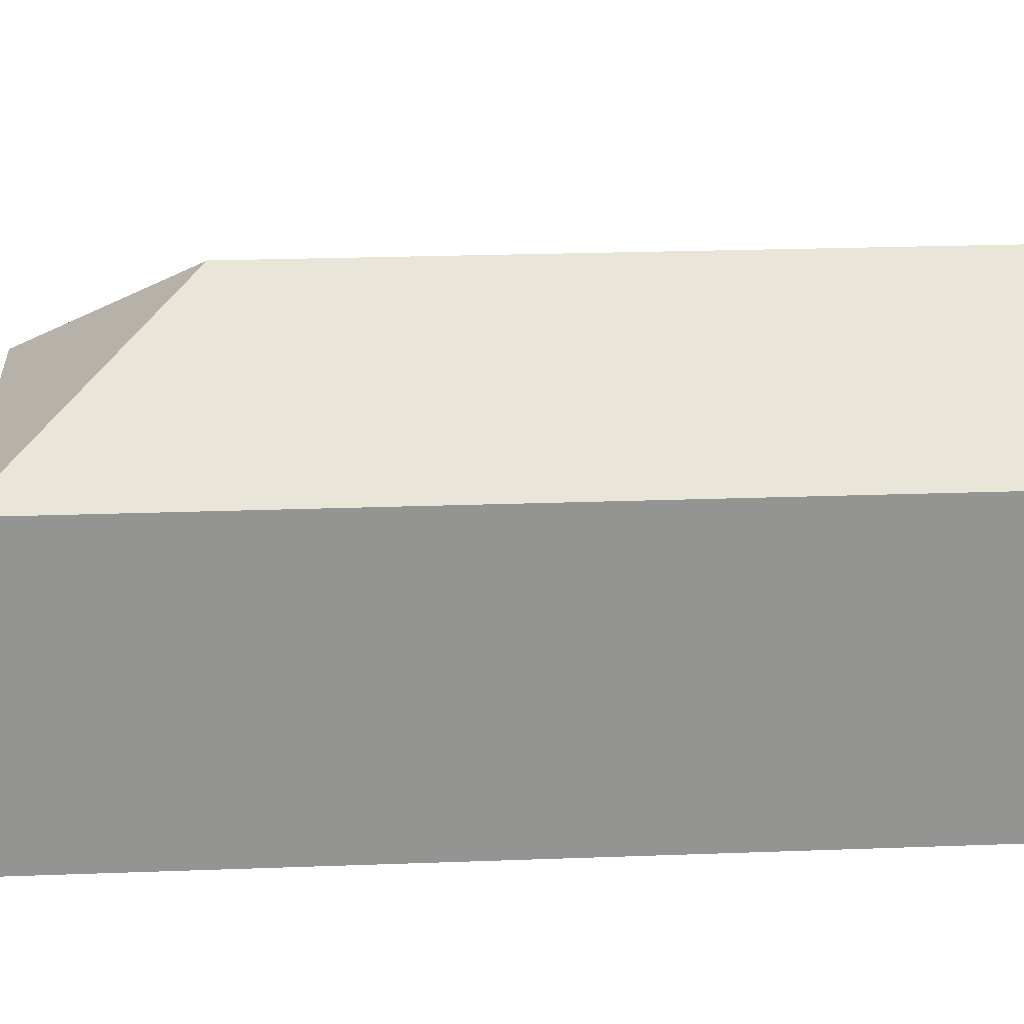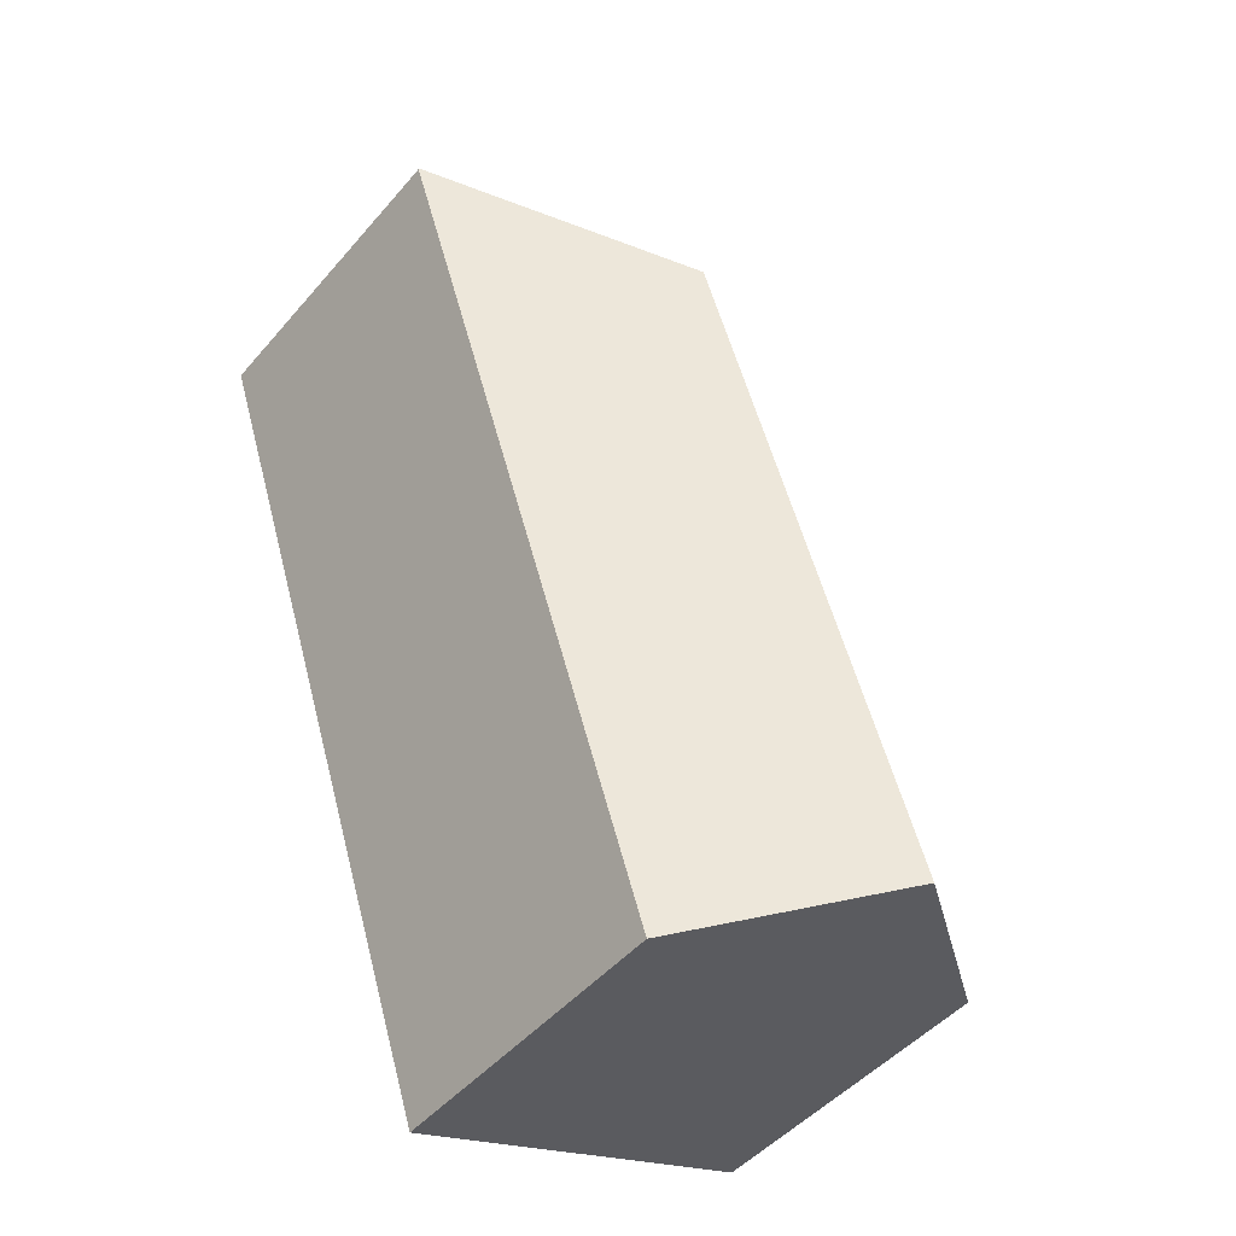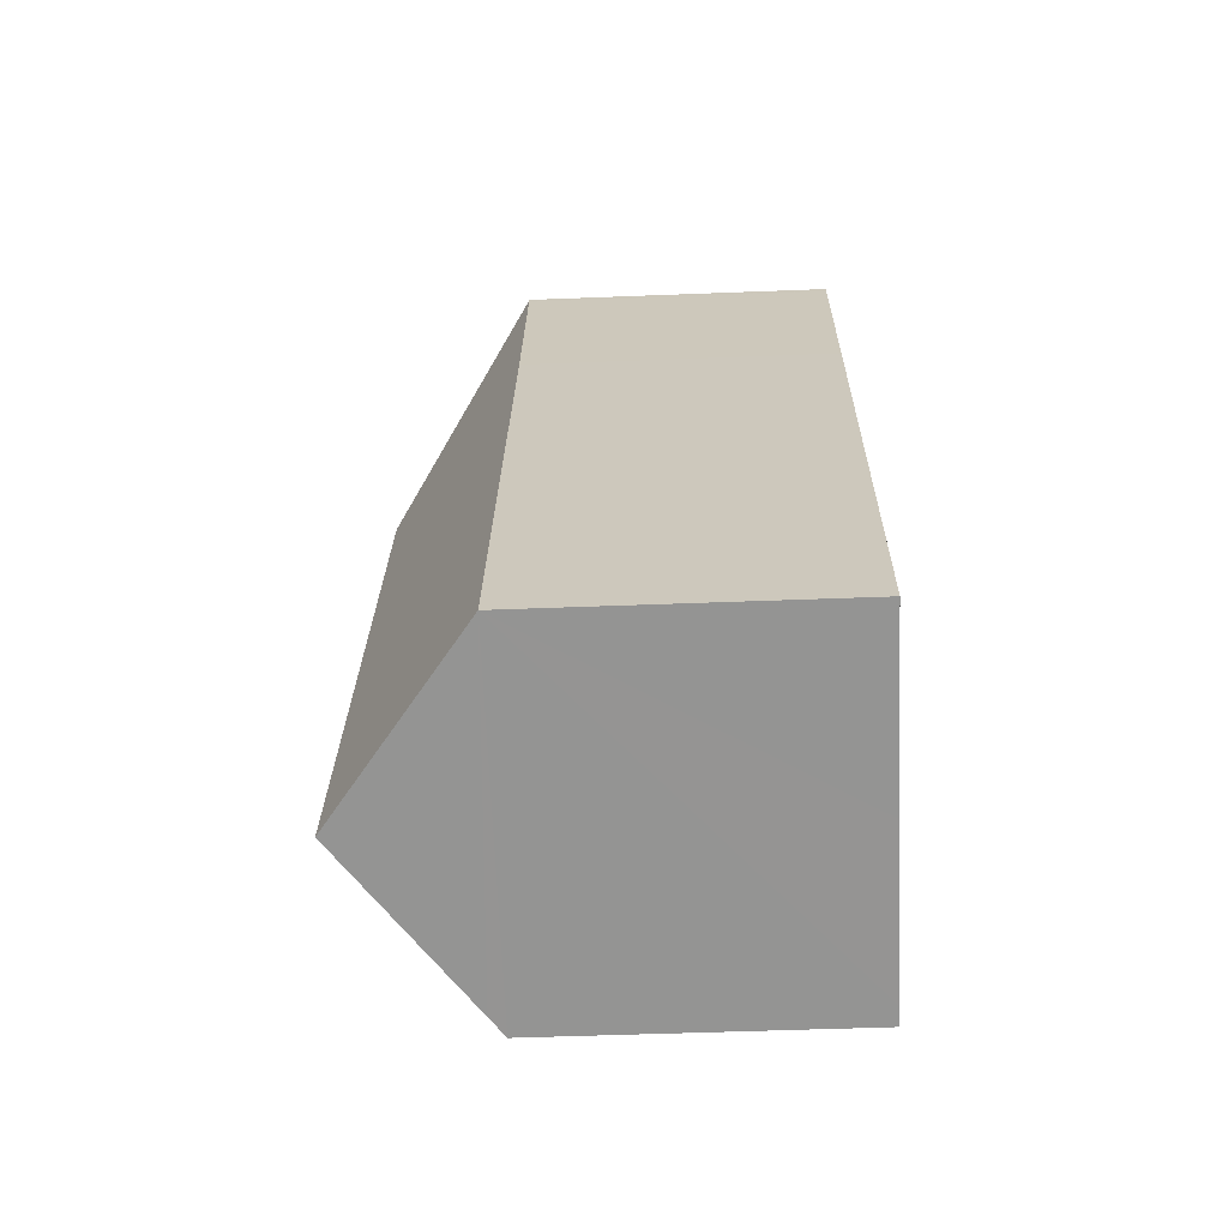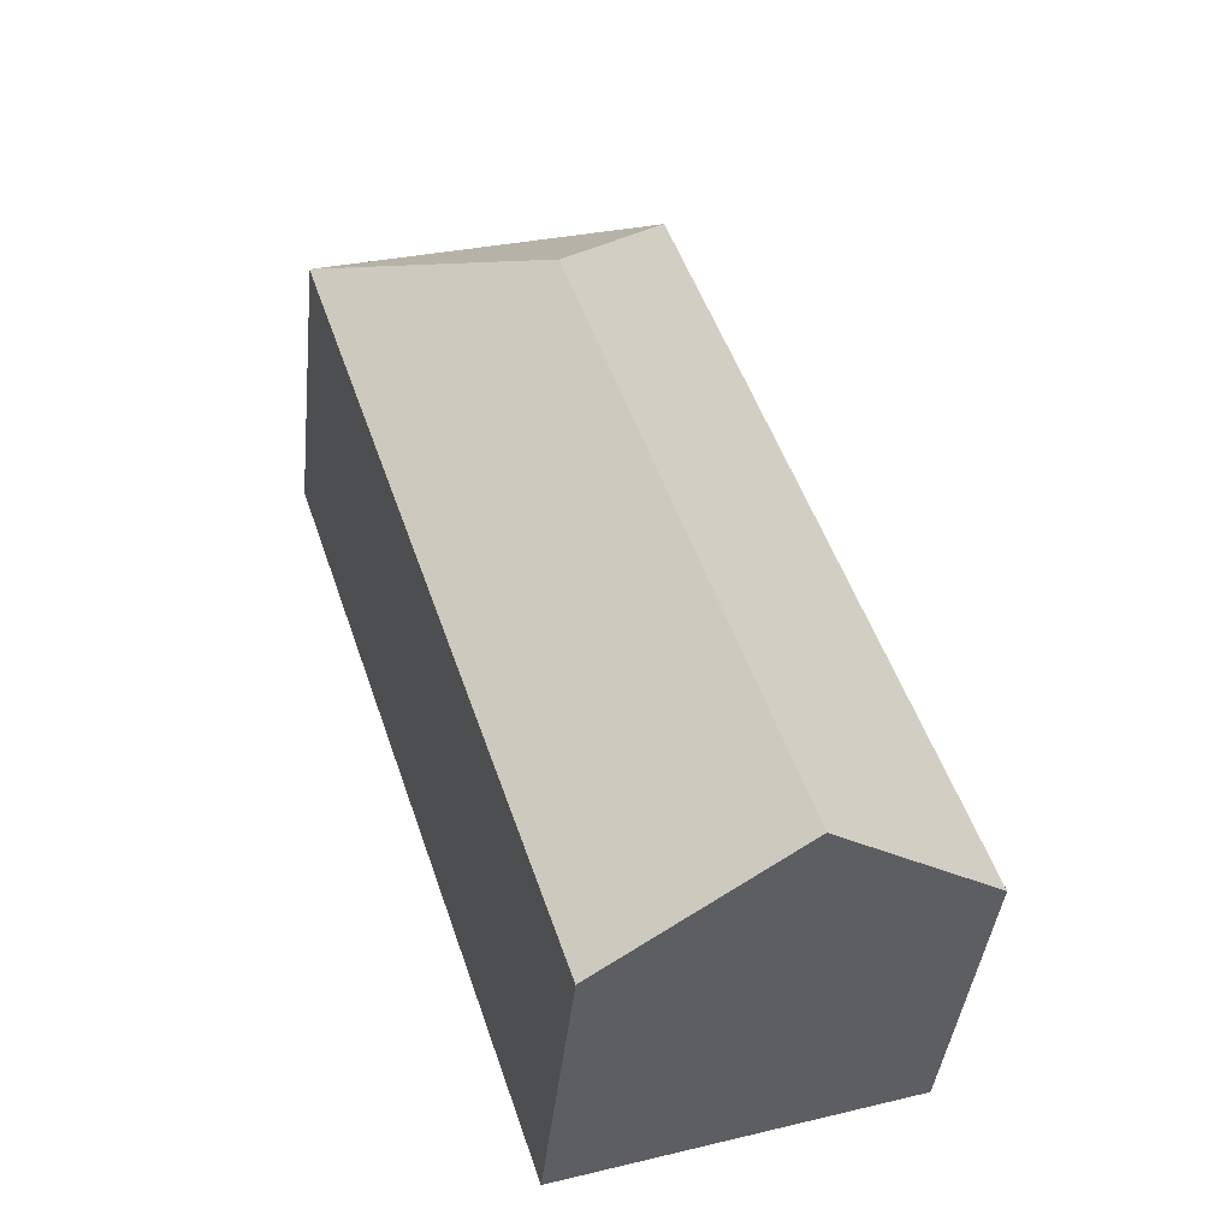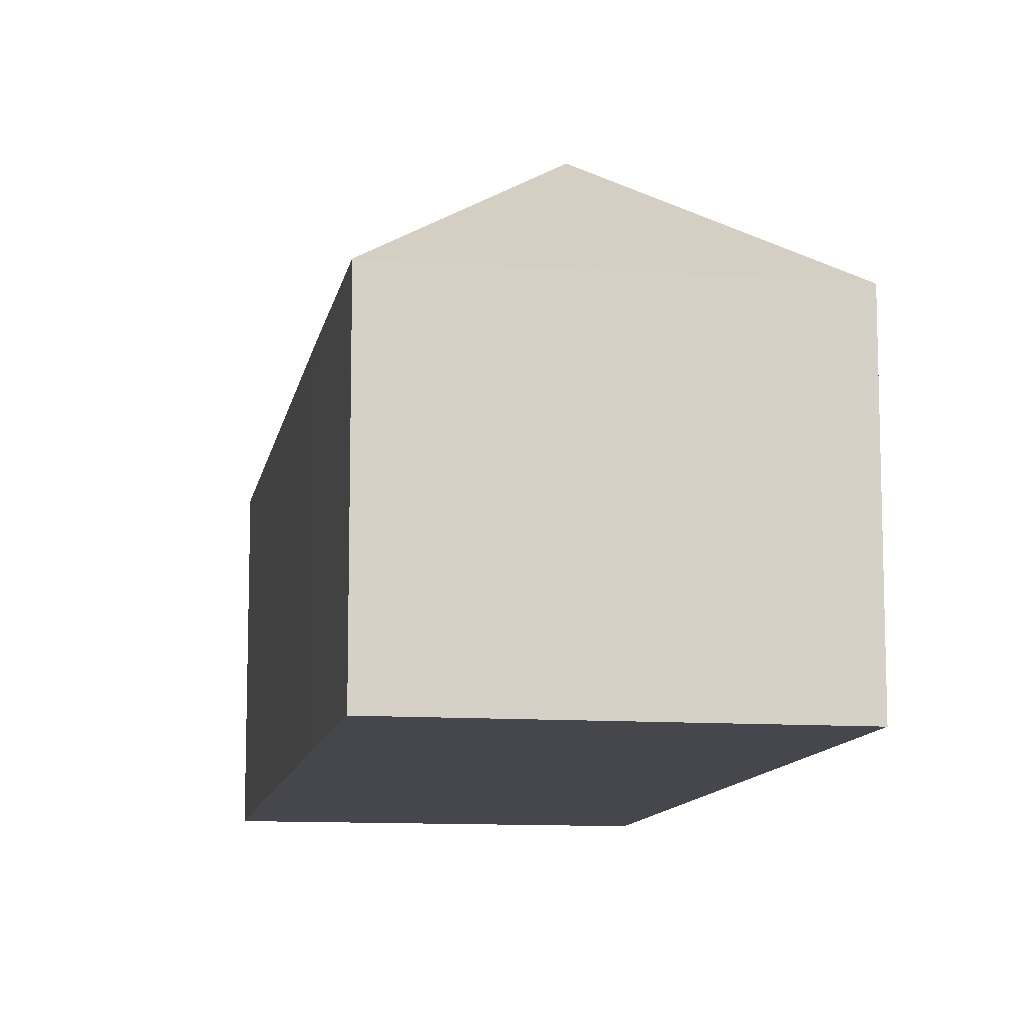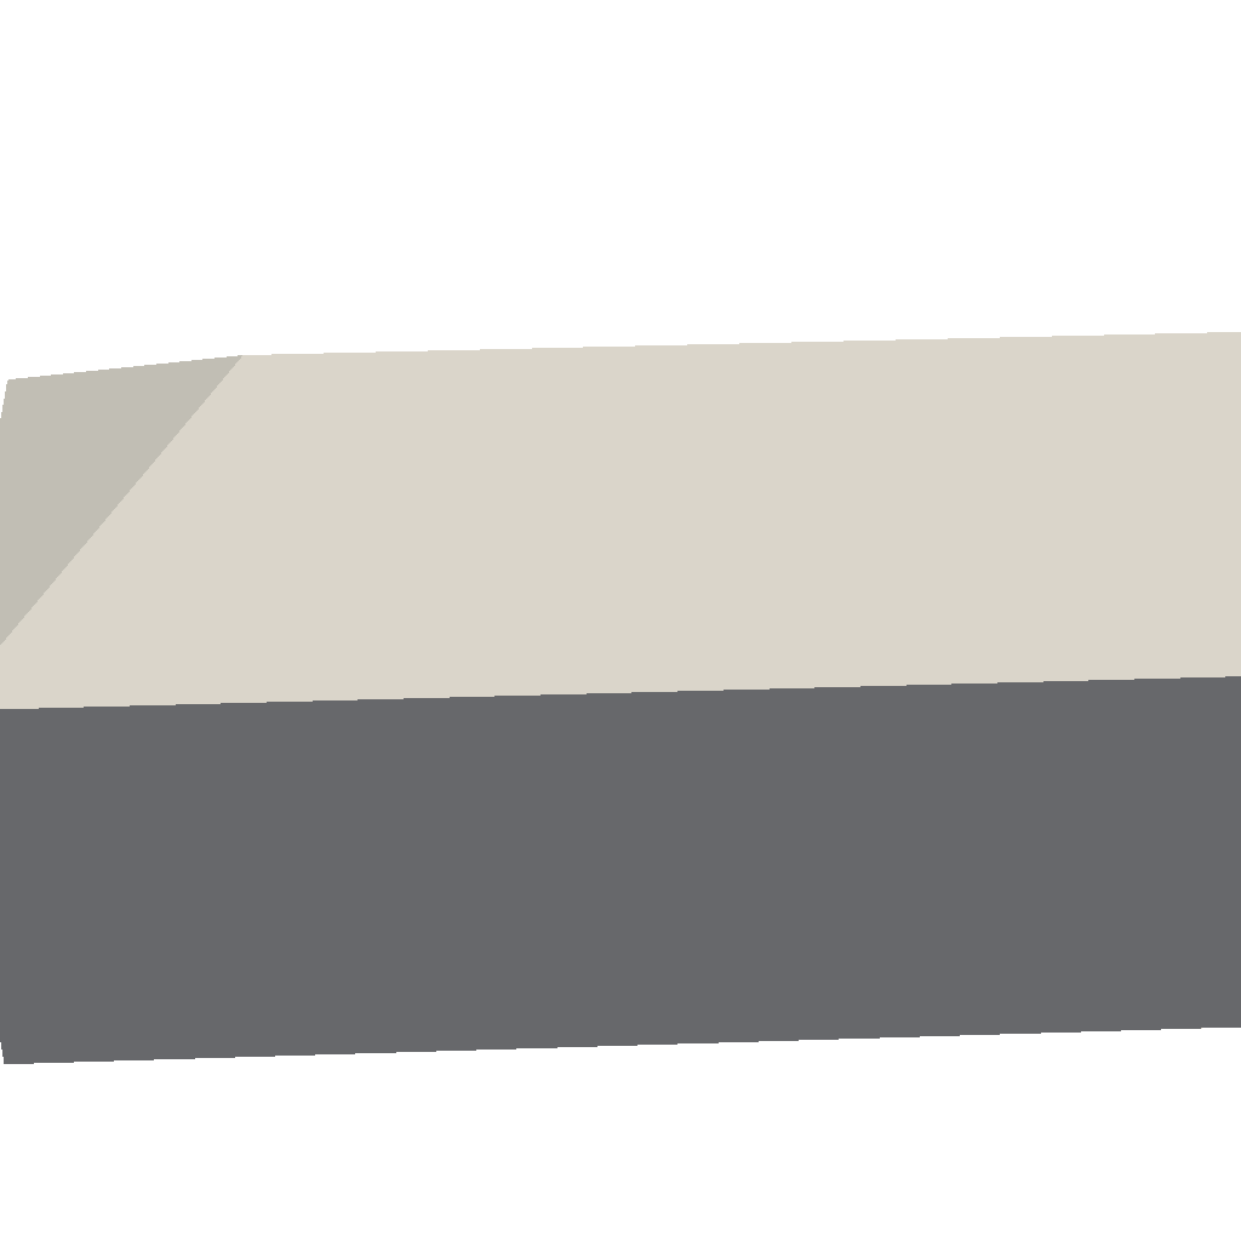
<metadata>
{"format":"obj","ext":"obj","renderer":"f3d","projection":"perspective","resolution":1024,"background":"white","views":[{"elev":23.3,"azim":104.8,"up":"+Y"},{"elev":-47.7,"azim":141.6,"up":"+Z"},{"elev":-49.0,"azim":-87.5,"up":"+Z"},{"elev":-41.9,"azim":173.8,"up":"+Z"},{"elev":-11.0,"azim":8.6,"up":"+Y"},{"elev":37.9,"azim":106.0,"up":"+Y"}]}
</metadata>
<code>
v  10.21 11.82 15.25
v  7.142 8.189 21.39
v  16.32 8.226 18.33
v  7.131 8.215 21.36
v  16.36 8.194 18.31
v  9.256 8.192 -3.039
v  8.761 8.579 -2.877
v  4.62 11.82 -1.517
v  5.137 8.193 15.47
v  0 8.204 5.023e-16
v  7.071 8.214 21.19
v  0 0 0
v  5.137 -9.471e-16 15.47
v  7.071 -1.297e-15 21.19
v  7.131 -1.308e-15 21.36
v  7.142 -1.31e-15 21.39
v  16.32 -1.122e-15 18.33
v  16.36 -1.121e-15 18.31
v  9.256 1.861e-16 -3.039
v  8.761 1.762e-16 -2.877
v  4.62 9.289e-17 -1.517
g defaultobject
f 1 2 3
f 2 1 4
f 1 3 5
f 6 1 5
f 1 6 7
f 1 7 8
f 9 8 10
f 8 9 1
f 1 9 11
f 1 11 4
f 12 9 10
f 9 12 13
f 9 13 11
f 11 13 14
f 11 14 4
f 4 14 2
f 2 14 15
f 2 15 16
f 16 3 2
f 3 16 17
f 3 17 5
f 5 17 18
f 18 6 5
f 6 18 19
f 7 10 8
f 10 7 6
f 10 6 19
f 10 19 20
f 10 20 21
f 10 21 12
f 15 17 16
f 17 15 14
f 17 14 13
f 17 13 18
f 18 13 19
f 19 13 12
f 19 12 21
f 19 21 20

</code>
